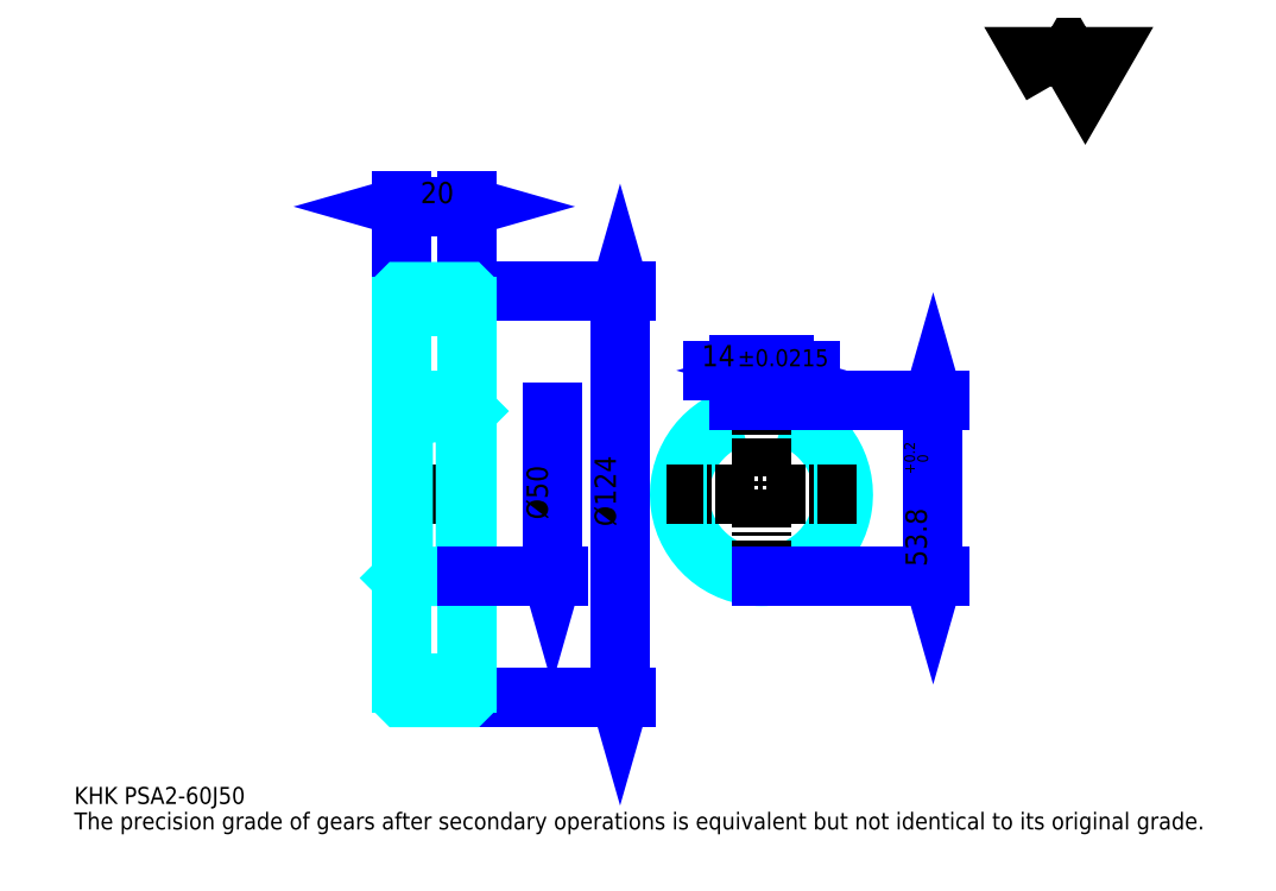
<metadata>
{"format":"dxf","ext":"dxf","renderer":"ezdxf+matplotlib","layout":"modelspace","background":"white","min_lineweight":24,"dpi":150}
</metadata>
<code>
0
SECTION
2
ENTITIES
0
TEXT
8
0
10
12.99
20
14.29
40
5.196
41
1
1
KHK PSA2-60J50
7
KANJI
50
0
51
0
0
TEXT
8
0
10
12.99
20
6.495
40
5.196
41
1
1
The precision grade of gears after secondary operations is equivalent but not identical to its original grade.
7
KANJI
50
0
51
0
0
TEXT
8
0
10
12.99
20
233.8
40
5.845
41
1
1

7
KANJI
50
0
51
0
0
POLYLINE
8
0
66
     1
70
     2
0
VERTEX
8
0
10
311.7
20
233.8
0
VERTEX
8
0
10
306.7
20
242.6
0
VERTEX
8
0
10
326.9
20
242.6
0
VERTEX
8
0
10
321.9
20
233.8
0
VERTEX
8
0
10
316.8
20
242.6
0
VERTEX
8
0
10
311.7
20
233.8
0
SEQEND
0
LINE
8
0
10
179.7
20
170.8
11
179.7
21
46.81
0
POLYLINE
8
0
66
     1
70
     2
0
VERTEX
8
0
10
181
20
166.3
0
VERTEX
8
0
10
179.7
20
170.8
0
VERTEX
8
0
10
178.4
20
166.3
0
SEQEND
0
POLYLINE
8
0
66
     1
70
     2
0
VERTEX
8
0
10
178.4
20
51.35
0
VERTEX
8
0
10
179.7
20
46.81
0
VERTEX
8
0
10
181
20
51.35
0
SEQEND
0
LINE
8
0
10
133
20
170.8
11
181.7
21
170.8
0
LINE
8
0
10
133
20
46.81
11
181.7
21
46.81
0
TEXT
8
0
10
178.4
20
99.07
40
6.495
41
1
1
%%c124
7
KANJI
50
90
51
0
0
LINE
8
0
10
113
20
196.8
11
133
21
196.8
0
POLYLINE
8
0
66
     1
70
     2
0
VERTEX
8
0
10
117.5
20
198.1
0
VERTEX
8
0
10
113
20
196.8
0
VERTEX
8
0
10
117.5
20
195.5
0
SEQEND
0
POLYLINE
8
0
66
     1
70
     2
0
VERTEX
8
0
10
128.4
20
195.5
0
VERTEX
8
0
10
133
20
196.8
0
VERTEX
8
0
10
128.4
20
198.1
0
SEQEND
0
LINE
8
0
10
113
20
170.8
11
113
21
198.7
0
LINE
8
0
10
133
20
170.8
11
133
21
198.7
0
TEXT
8
0
10
118.8
20
197.8
40
6.495
41
1
1
20
7
KANJI
50
0
51
0
0
LINE
8
DASHDOT
10
109.1
20
168.8
11
136.9
21
168.8
0
LINE
8
DASHDOT
10
109.1
20
48.81
11
136.9
21
48.81
0
LINE
8
DASHDOT
10
109.1
20
108.8
11
136.9
21
108.8
0
LINE
8
0
10
132.9
20
46.81
11
133
21
46.81
0
LINE
8
0
10
132.9
20
170.8
11
133
21
170.8
0
LINE
8
0
10
133
20
170.7
11
133
21
170.8
0
LINE
8
0
10
113
20
170.7
11
113
21
170.8
0
LINE
8
0
10
113
20
166.3
11
133
21
166.3
0
LINE
8
0
10
113
20
51.31
11
133
21
51.31
0
LINE
8
0
10
133
20
134.3
11
132.5
21
133.8
0
LINE
8
0
10
133
20
83.31
11
132.5
21
83.81
0
LINE
8
0
10
113
20
83.31
11
113.5
21
83.81
0
POLYLINE
8
0
66
     1
70
     2
0
VERTEX
8
0
10
113
20
83.31
0
VERTEX
8
0
10
113
20
46.91
0
VERTEX
8
0
10
113.1
20
46.81
0
VERTEX
8
0
10
132.9
20
46.81
0
VERTEX
8
0
10
133
20
46.91
0
VERTEX
8
0
10
133
20
170.7
0
VERTEX
8
0
10
132.9
20
170.8
0
VERTEX
8
0
10
113.1
20
170.8
0
VERTEX
8
0
10
113
20
170.7
0
VERTEX
8
0
10
113
20
83.31
0
SEQEND
0
POLYLINE
8
0
66
     1
70
     2
0
VERTEX
8
0
10
113
20
134.3
0
VERTEX
8
0
10
113.5
20
133.8
0
VERTEX
8
0
10
113.5
20
83.81
0
VERTEX
8
0
10
132.5
20
83.81
0
VERTEX
8
0
10
132.5
20
133.8
0
VERTEX
8
0
10
113.5
20
133.8
0
SEQEND
0
ARC
8
0
10
222.9
20
108.8
40
25
50
106.3
51
73.74
0
POLYLINE
8
0
66
     1
70
     2
0
VERTEX
8
0
10
229.9
20
132.8
0
VERTEX
8
0
10
229.9
20
137.6
0
VERTEX
8
0
10
215.9
20
137.6
0
VERTEX
8
0
10
215.9
20
132.8
0
SEQEND
0
LINE
8
0
10
113
20
137.6
11
133
21
137.6
0
LINE
8
DASHDOT
10
222.9
20
141.5
11
222.9
21
79.91
0
LINE
8
DASHDOT
10
251.8
20
108.8
11
194
21
108.8
0
LINE
8
0
10
237.7
20
146.7
11
208.1
21
146.7
0
POLYLINE
8
0
66
     1
70
     2
0
VERTEX
8
0
10
211.4
20
145.4
0
VERTEX
8
0
10
215.9
20
146.7
0
VERTEX
8
0
10
211.4
20
148
0
SEQEND
0
POLYLINE
8
0
66
     1
70
     2
0
VERTEX
8
0
10
234.5
20
148
0
VERTEX
8
0
10
229.9
20
146.7
0
VERTEX
8
0
10
234.5
20
145.4
0
SEQEND
0
LINE
8
0
10
215.9
20
137.6
11
215.9
21
148.6
0
LINE
8
0
10
229.9
20
137.6
11
229.9
21
148.6
0
TEXT
8
0
10
204.7
20
148
40
6.495
41
1
1
14
7
KANJI
50
0
51
0
0
TEXT
8
0
10
215.6
20
148
40
5.196
41
1
1
%%p0.0215
7
KANJI
50
0
51
0
0
LINE
8
0
10
275.4
20
137.6
11
275.4
21
83.81
0
POLYLINE
8
0
66
     1
70
     2
0
VERTEX
8
0
10
276.7
20
133.1
0
VERTEX
8
0
10
275.4
20
137.6
0
VERTEX
8
0
10
274.1
20
133.1
0
SEQEND
0
POLYLINE
8
0
66
     1
70
     2
0
VERTEX
8
0
10
274.1
20
88.35
0
VERTEX
8
0
10
275.4
20
83.81
0
VERTEX
8
0
10
276.7
20
88.35
0
SEQEND
0
LINE
8
0
10
229.9
20
137.6
11
277.3
21
137.6
0
LINE
8
0
10
222.9
20
83.81
11
277.3
21
83.81
0
TEXT
8
0
10
273.4
20
86.81
40
6.495
41
1
1
53.8
7
KANJI
50
90
51
0
0
TEXT
8
0
10
273.8
20
114.9
40
3.247
41
1
1

7
KANJI
50
90
51
0
0
TEXT
8
0
10
269.8
20
114.9
40
3.247
41
1
1
+
7
KANJI
50
90
51
0
0
TEXT
8
0
10
273.8
20
118.6
40
3.247
41
1
1
0
7
KANJI
50
90
51
0
0
TEXT
8
0
10
269.8
20
118.6
40
3.247
41
1
1
0.2
7
KANJI
50
90
51
0
0
LINE
8
0
10
159
20
133.8
11
159
21
83.81
0
POLYLINE
8
0
66
     1
70
     2
0
VERTEX
8
0
10
157.7
20
88.35
0
VERTEX
8
0
10
159
20
83.81
0
VERTEX
8
0
10
160.3
20
88.35
0
SEQEND
0
LINE
8
0
10
133
20
83.81
11
160.9
21
83.81
0
TEXT
8
0
10
157.7
20
101.2
40
6.495
41
1
1
%%c50
7
KANJI
50
90
51
0
0
ENDSEC
0
EOF

</code>
